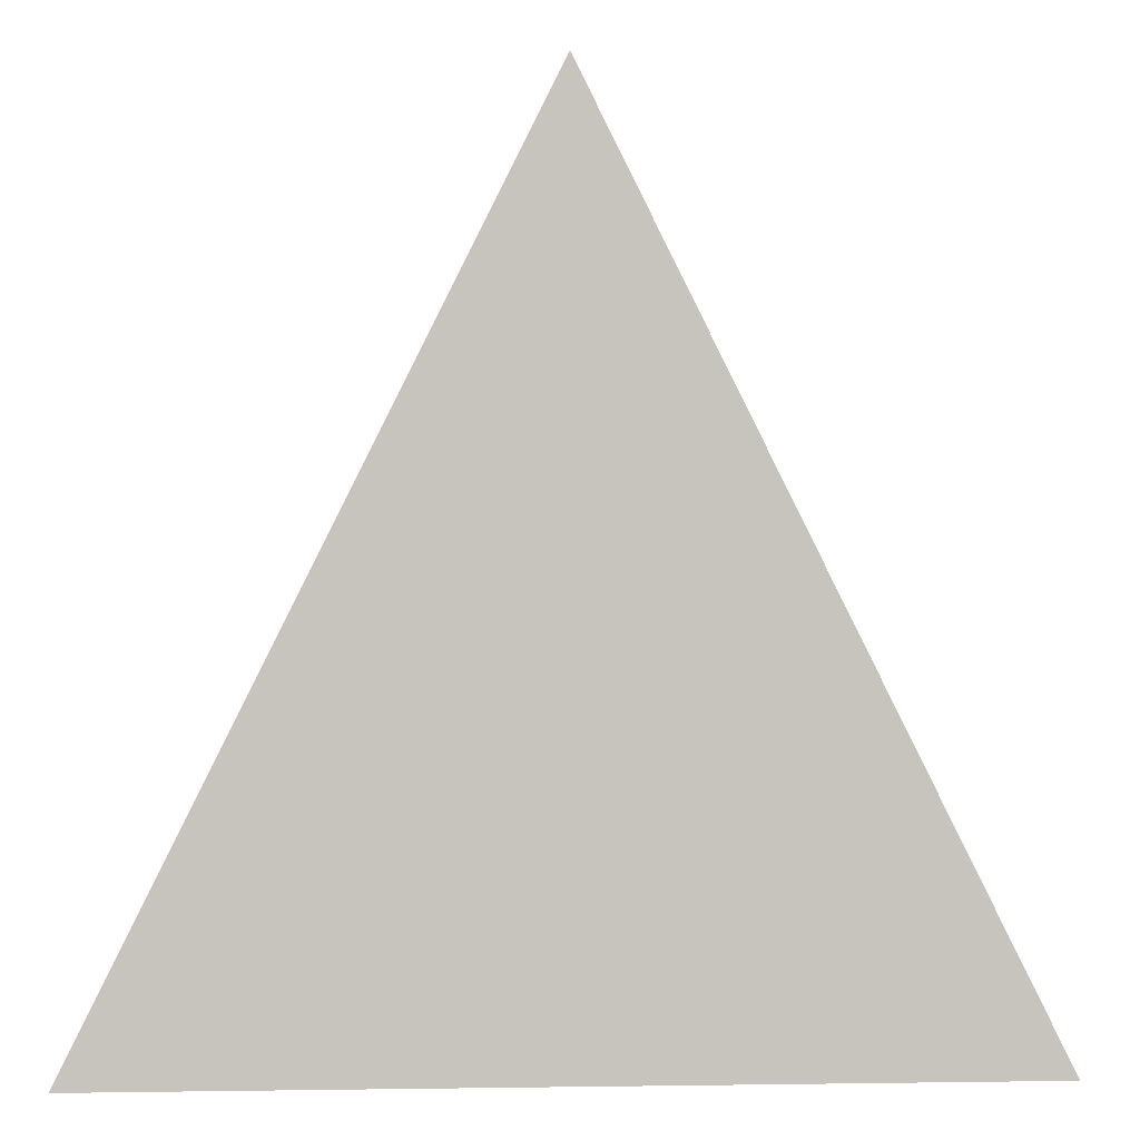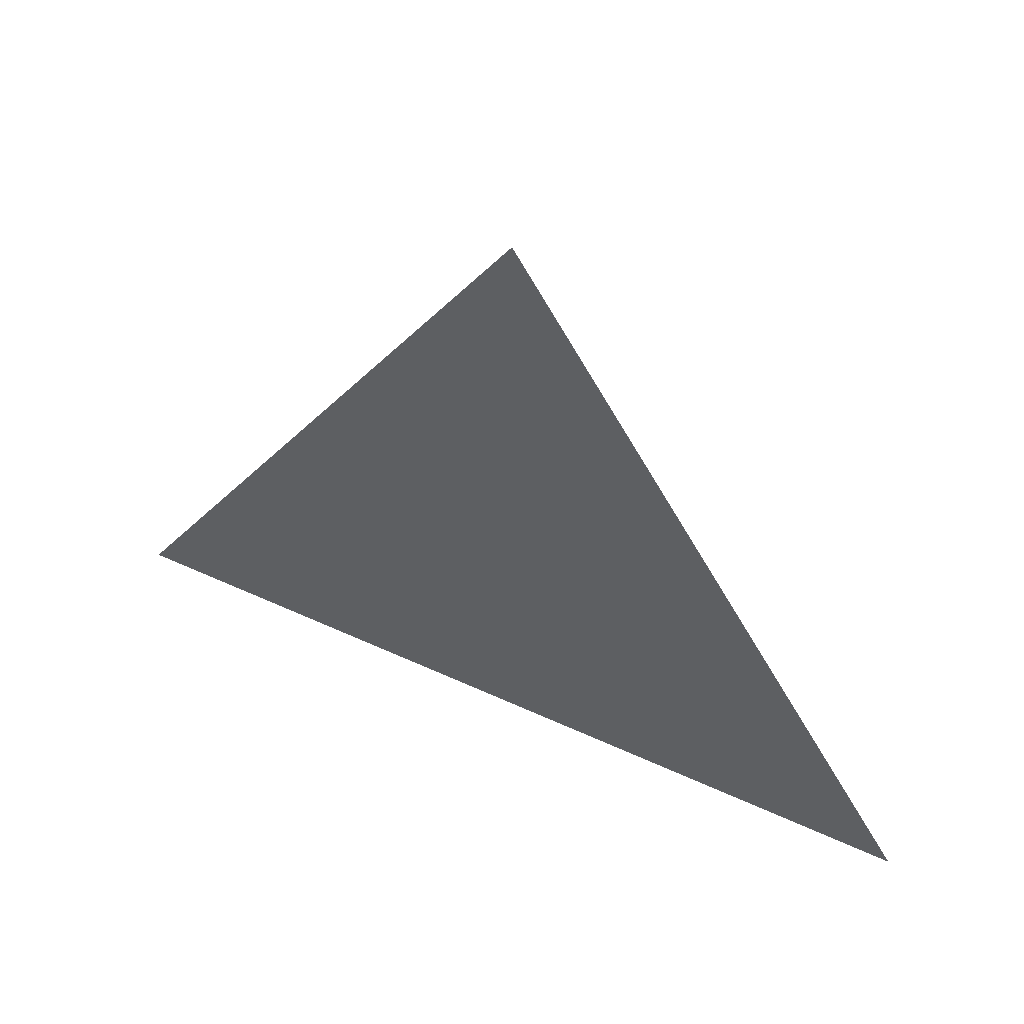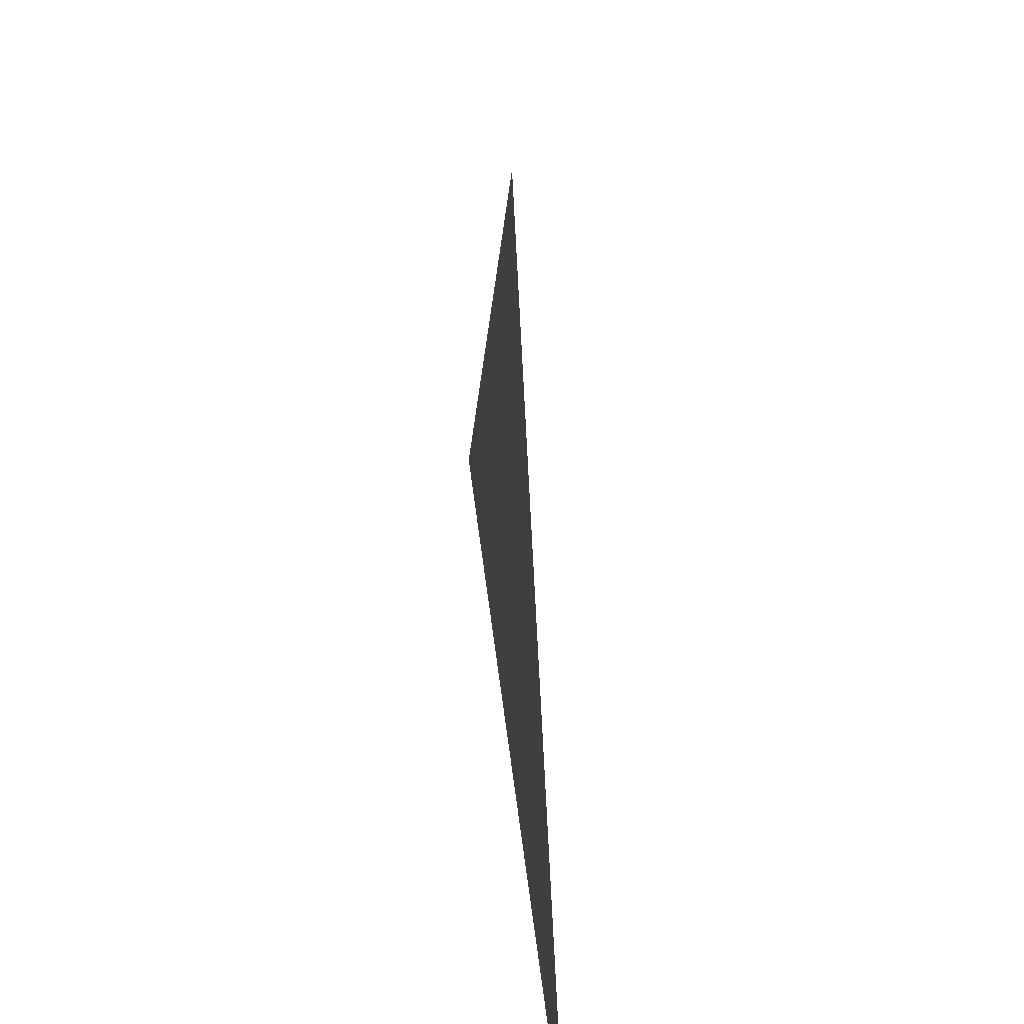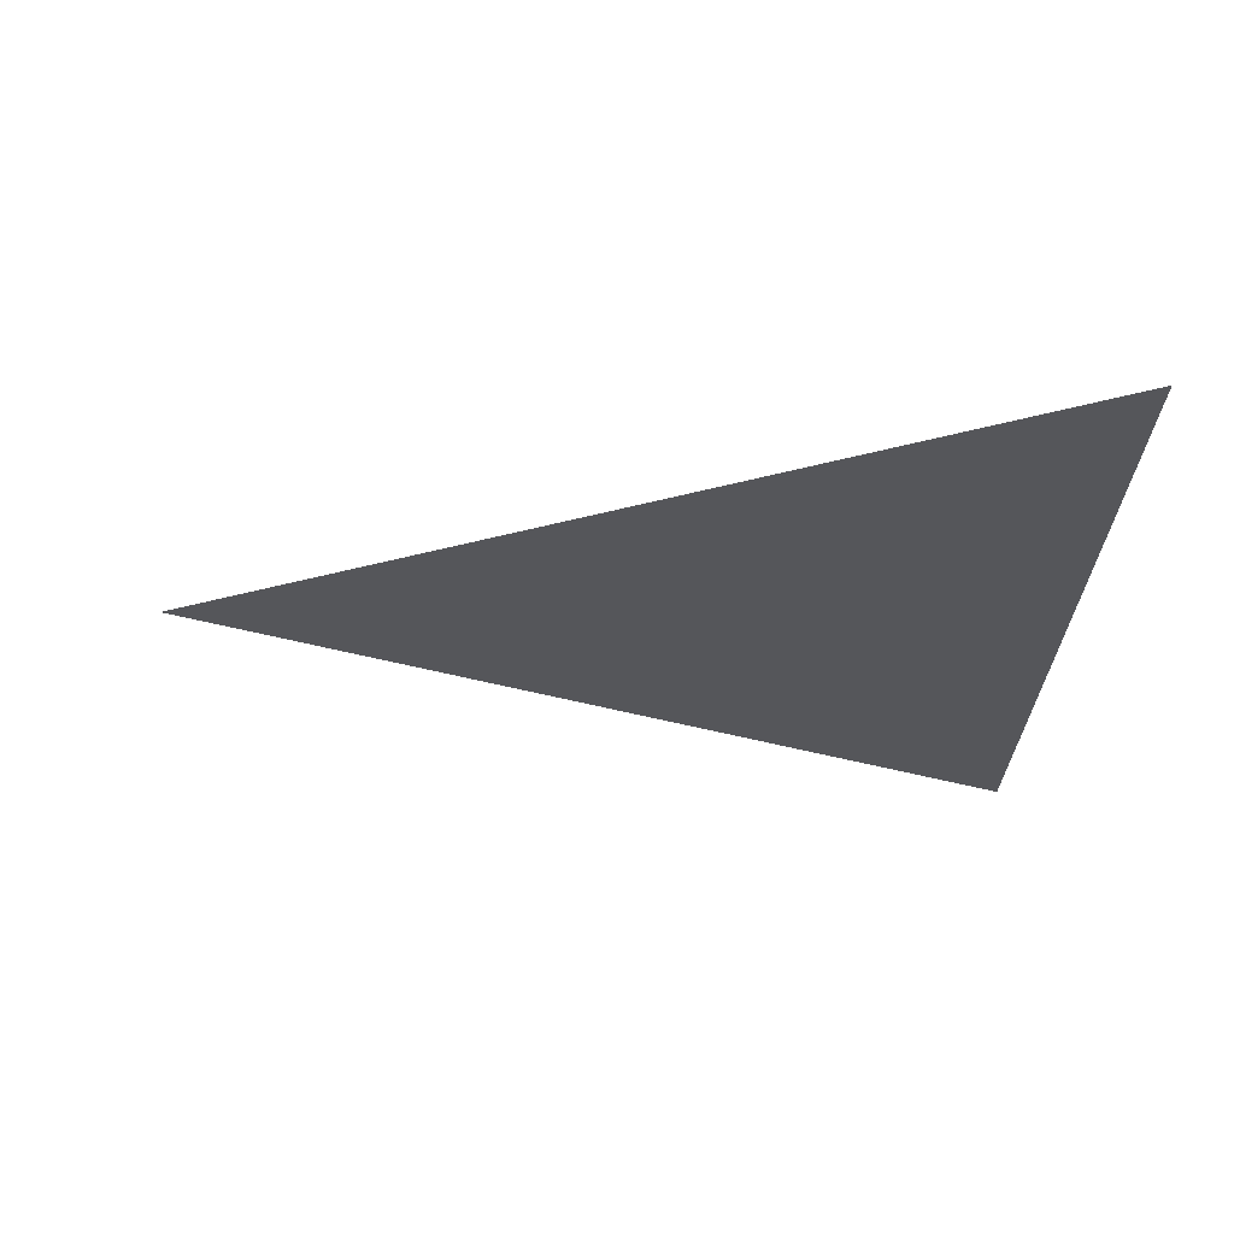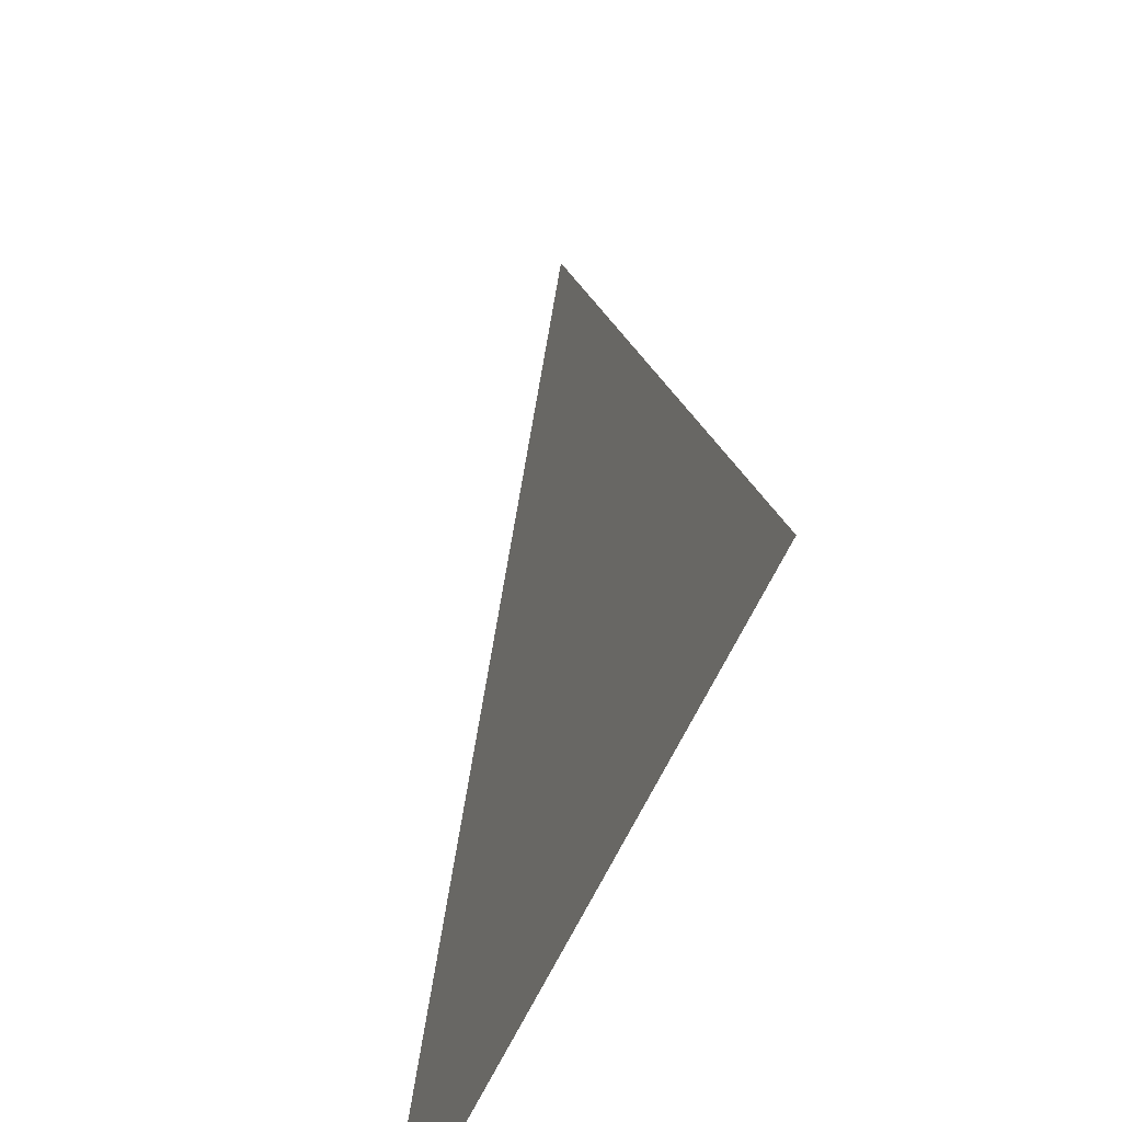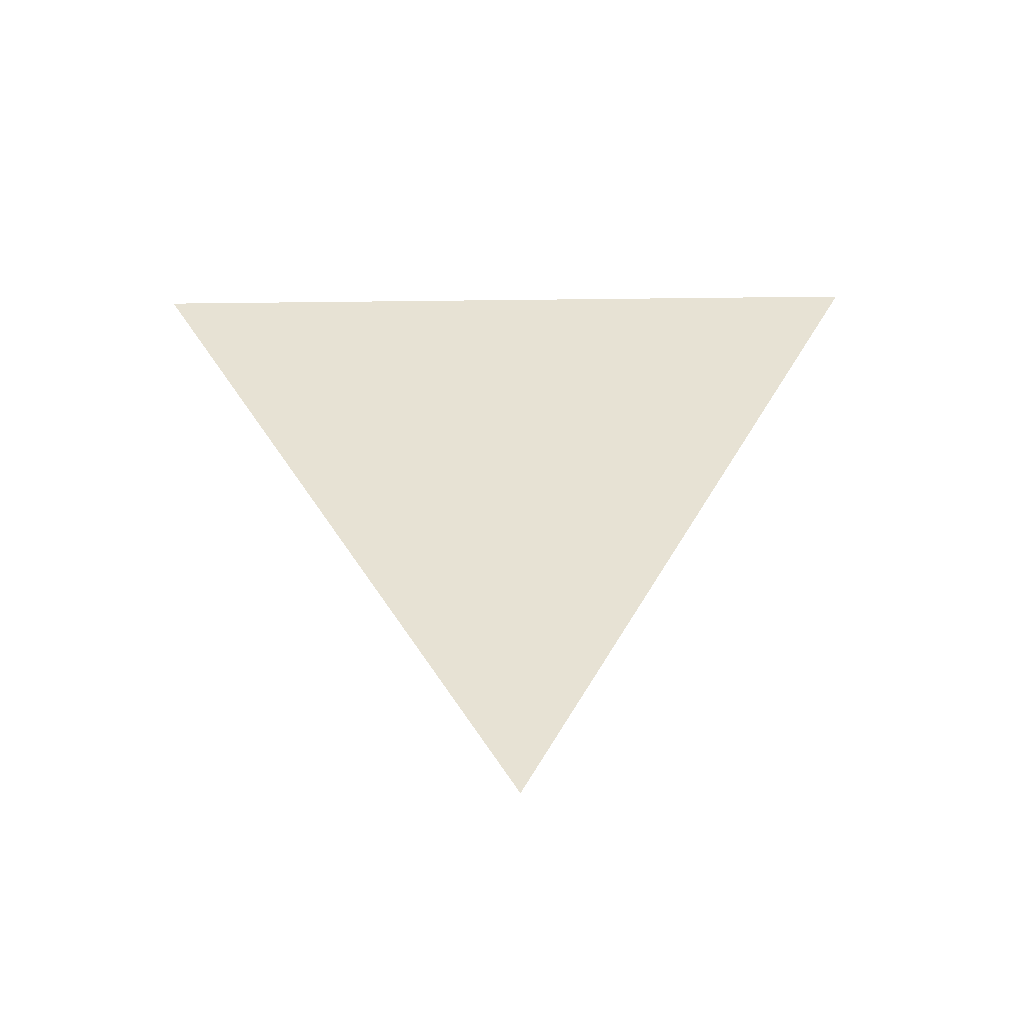
<metadata>
{"format":"obj","ext":"obj","renderer":"f3d","projection":"perspective","resolution":1024,"background":"white","views":[{"elev":0.9,"azim":-3.5,"up":"+Y"},{"elev":61.5,"azim":24.7,"up":"+Y"},{"elev":50.9,"azim":-96.7,"up":"+Y"},{"elev":-26.0,"azim":-91.4,"up":"+Z"},{"elev":-48.4,"azim":69.8,"up":"+Y"},{"elev":39.8,"azim":178.9,"up":"+Z"}]}
</metadata>
<code>
o Triangle
v  -0.5 -0.5  0
v   0  0.5  0
v   0.5 -0.5  0
f 1 2 3

</code>
